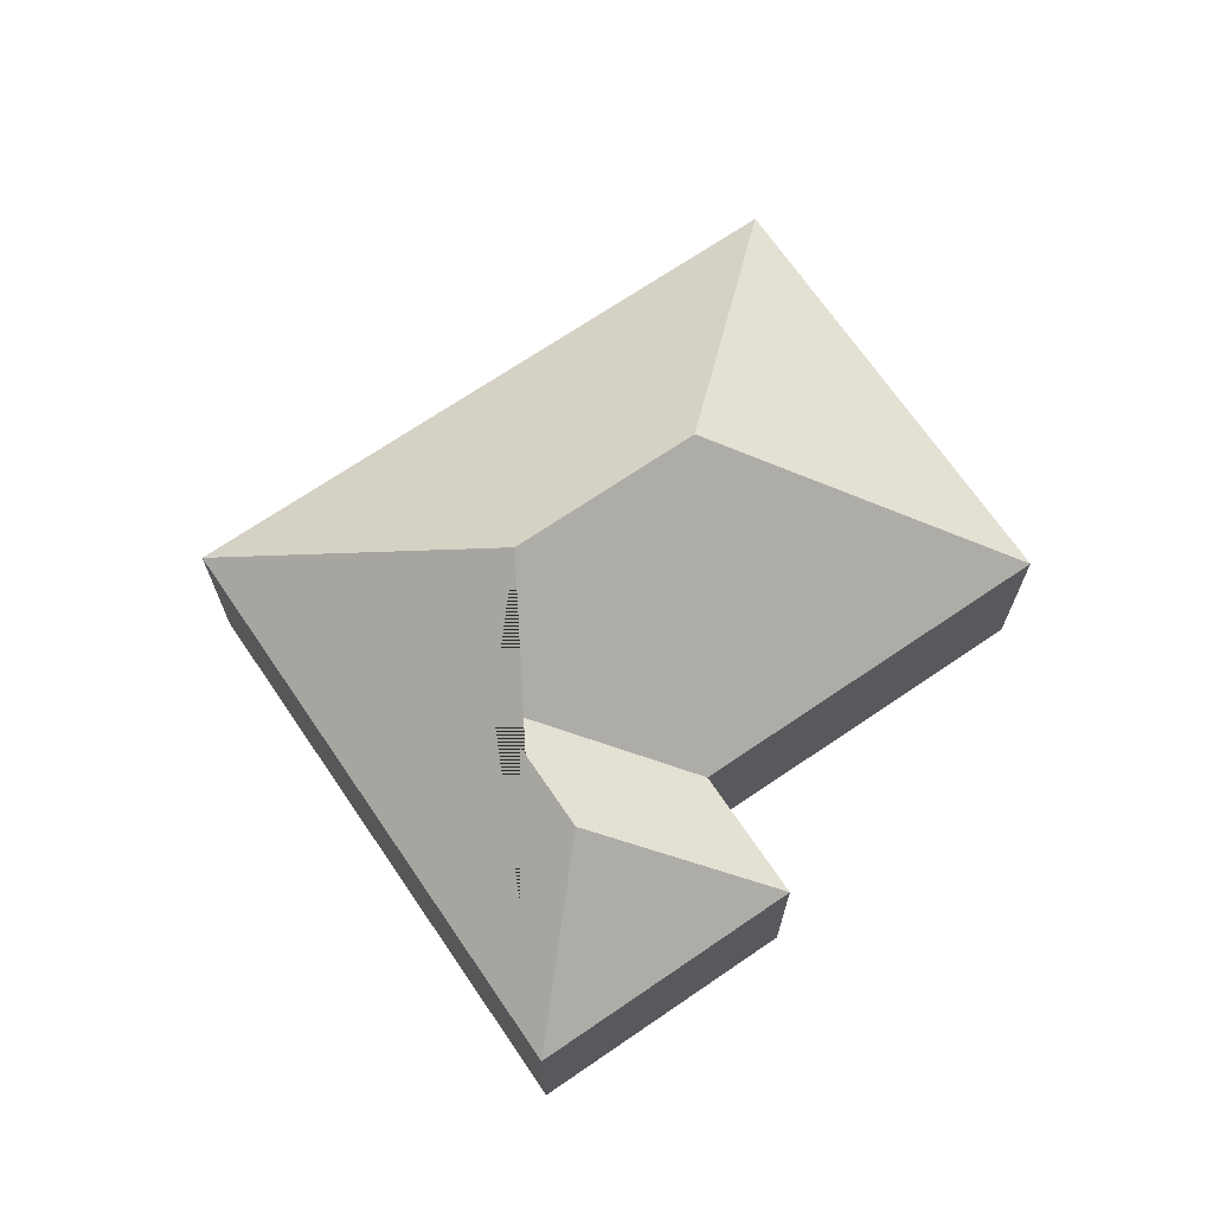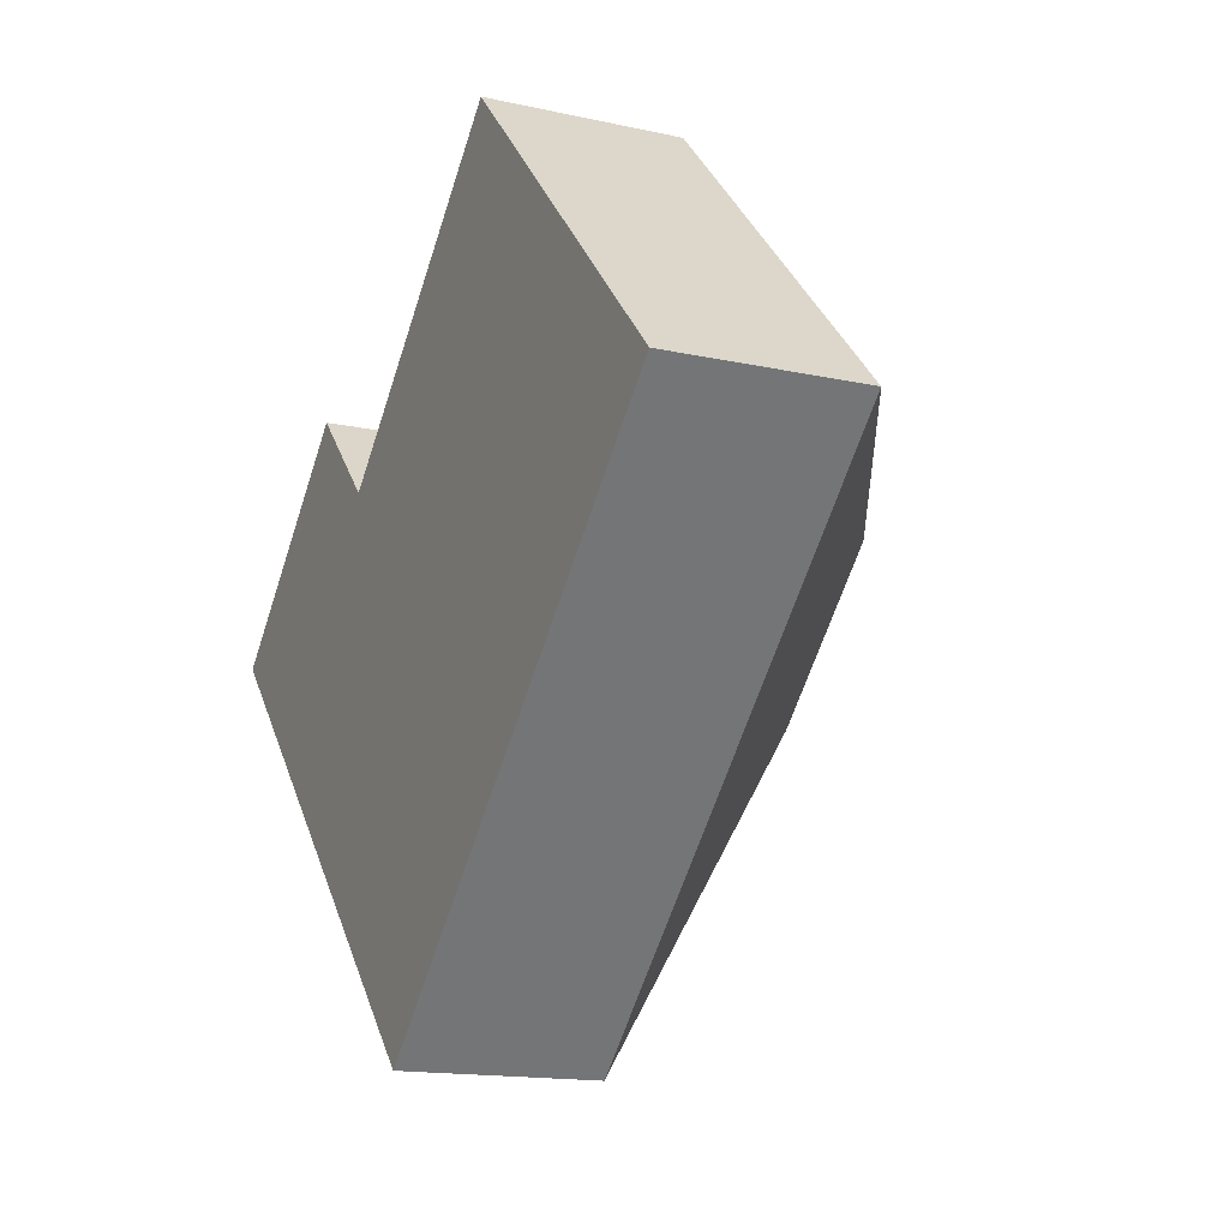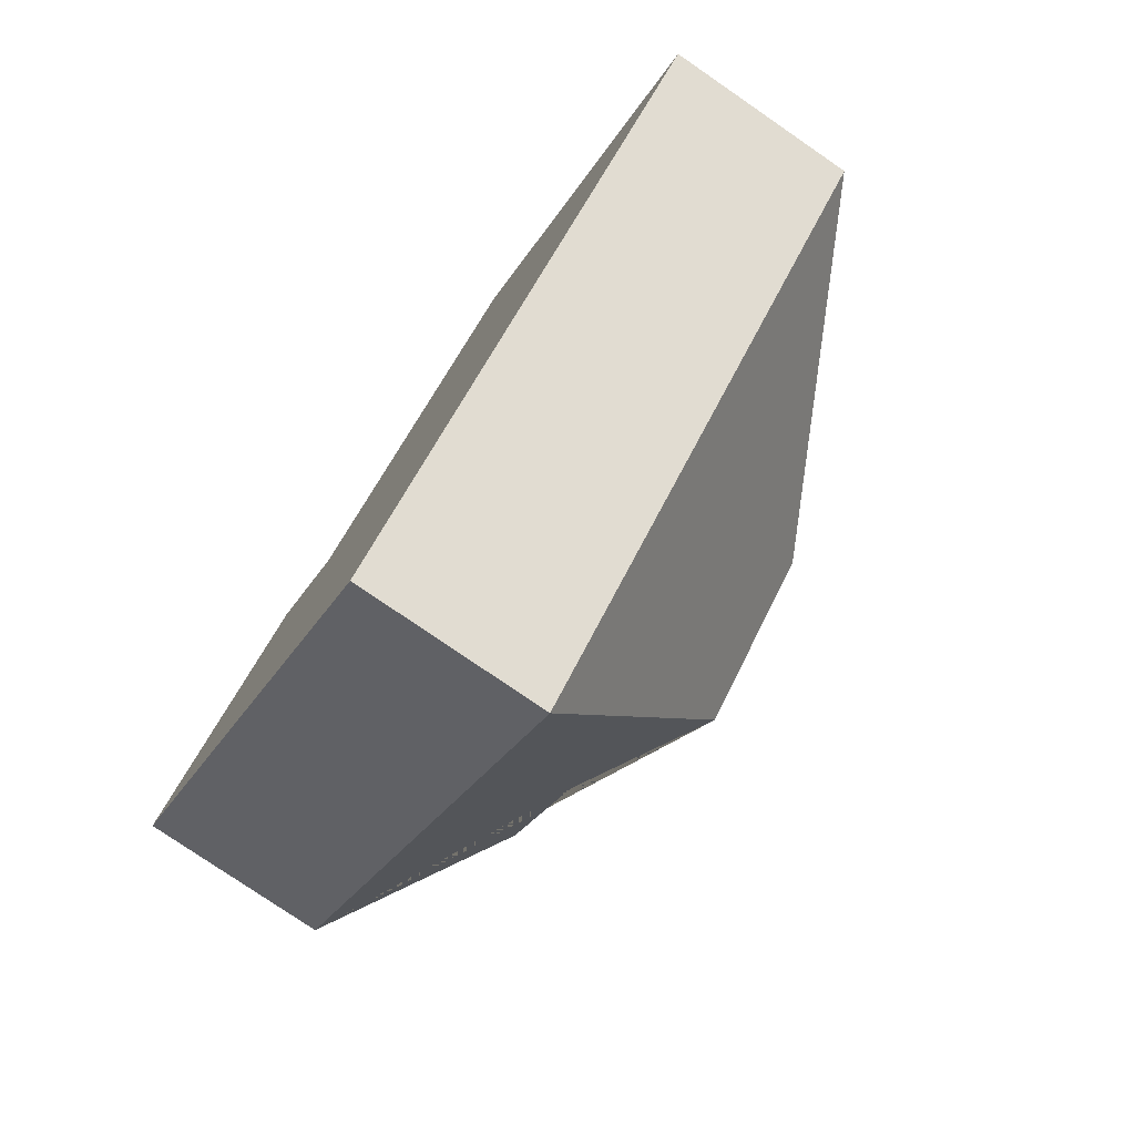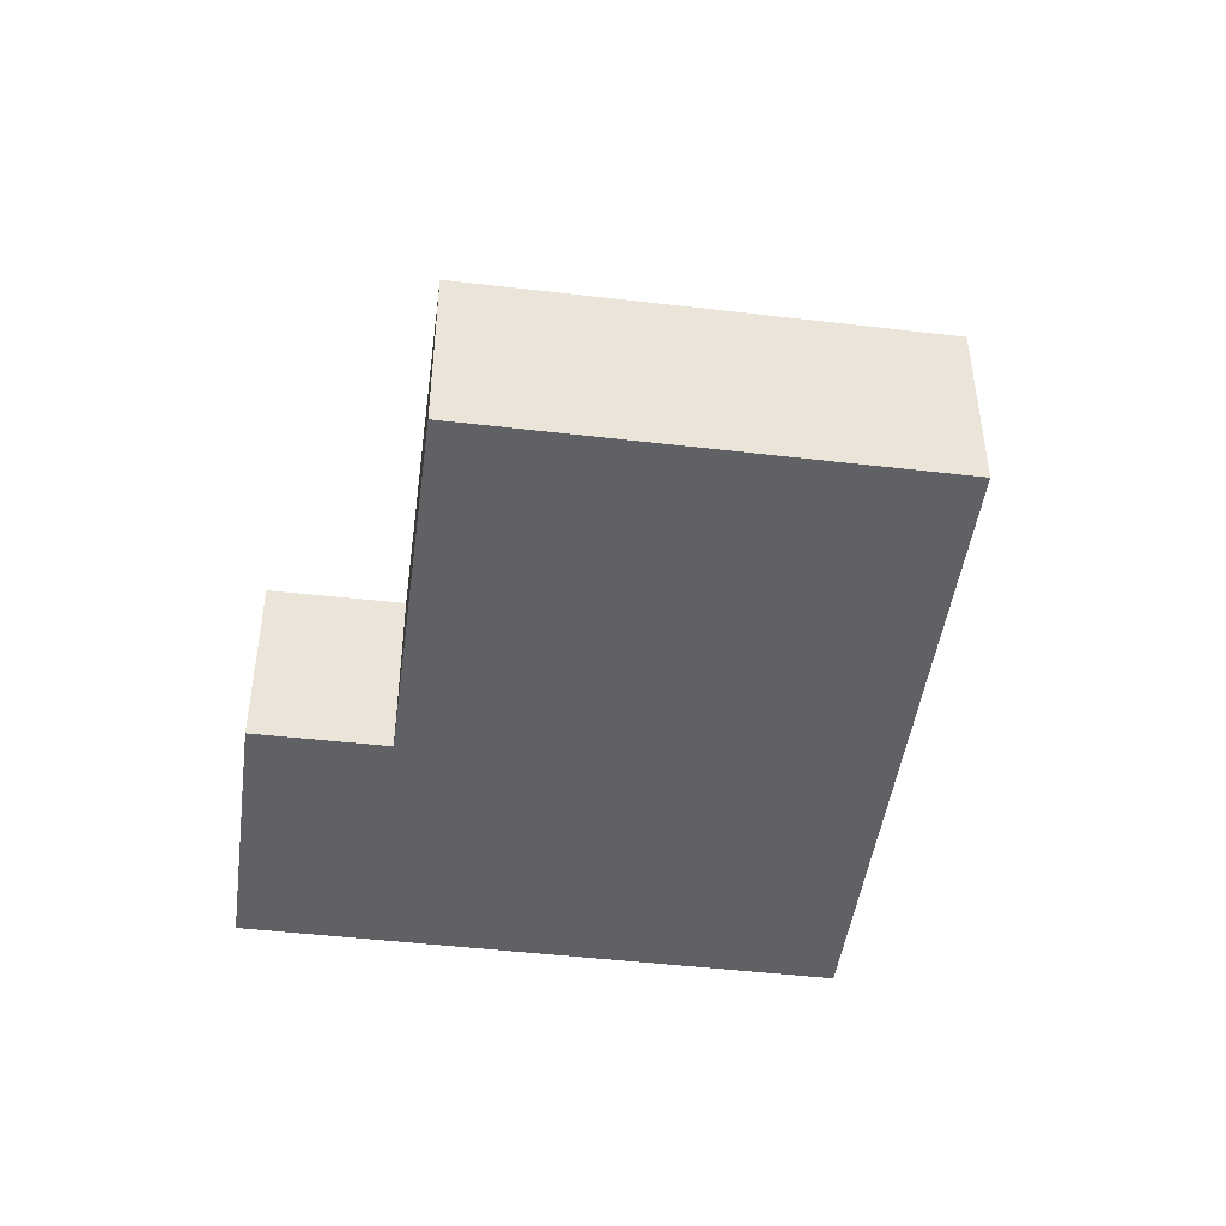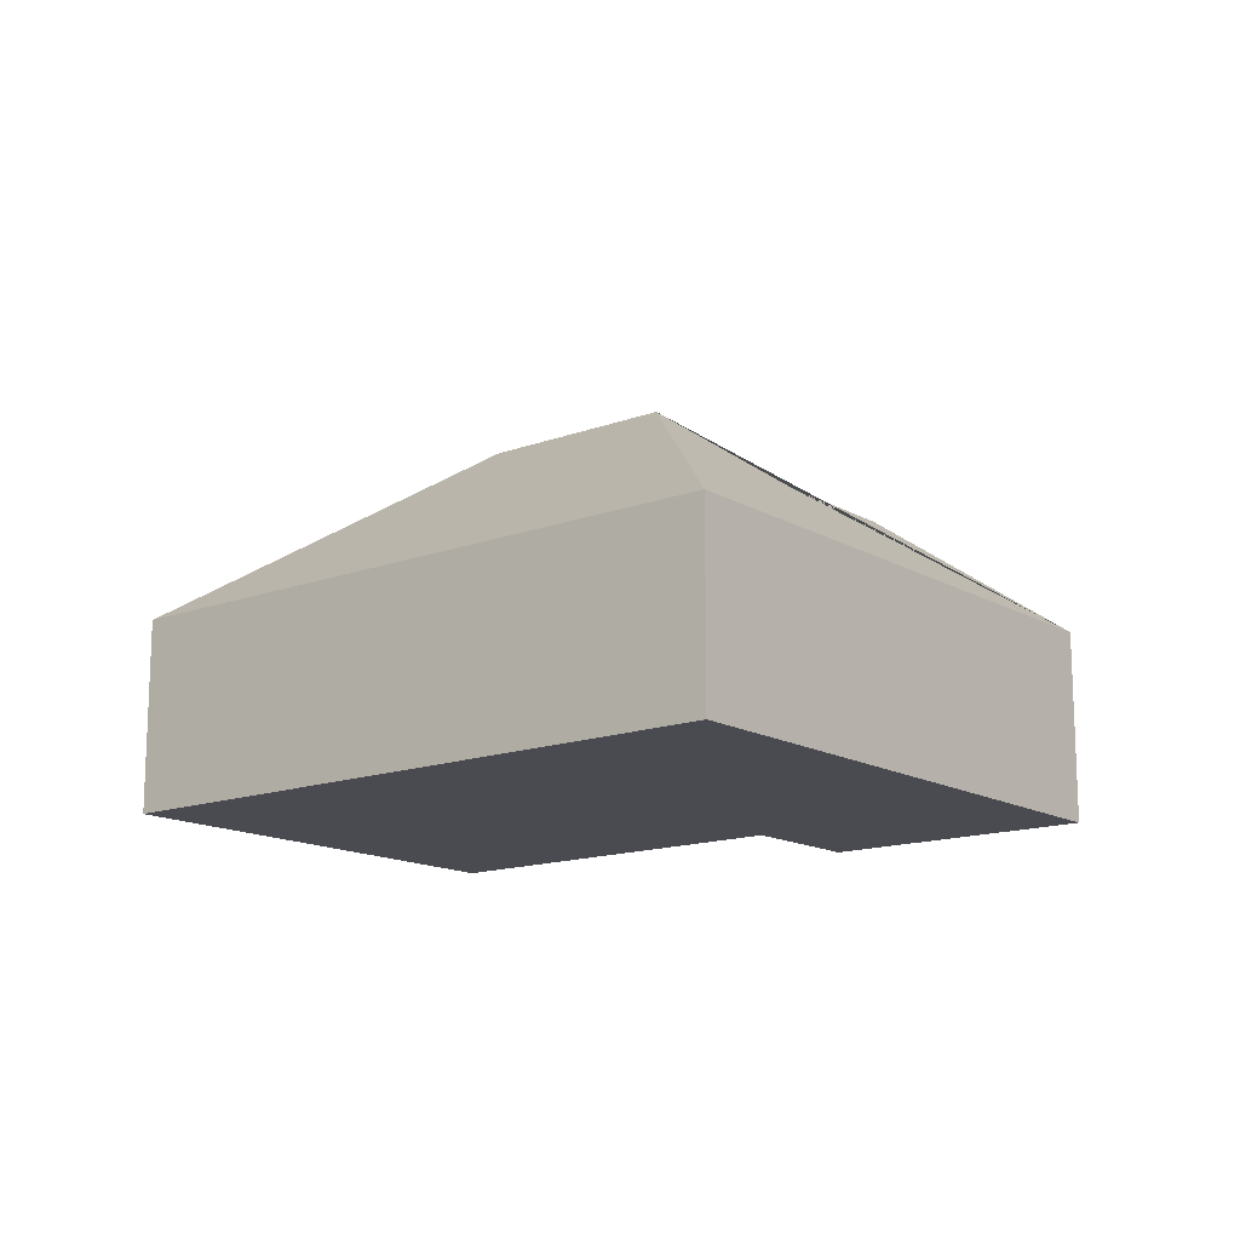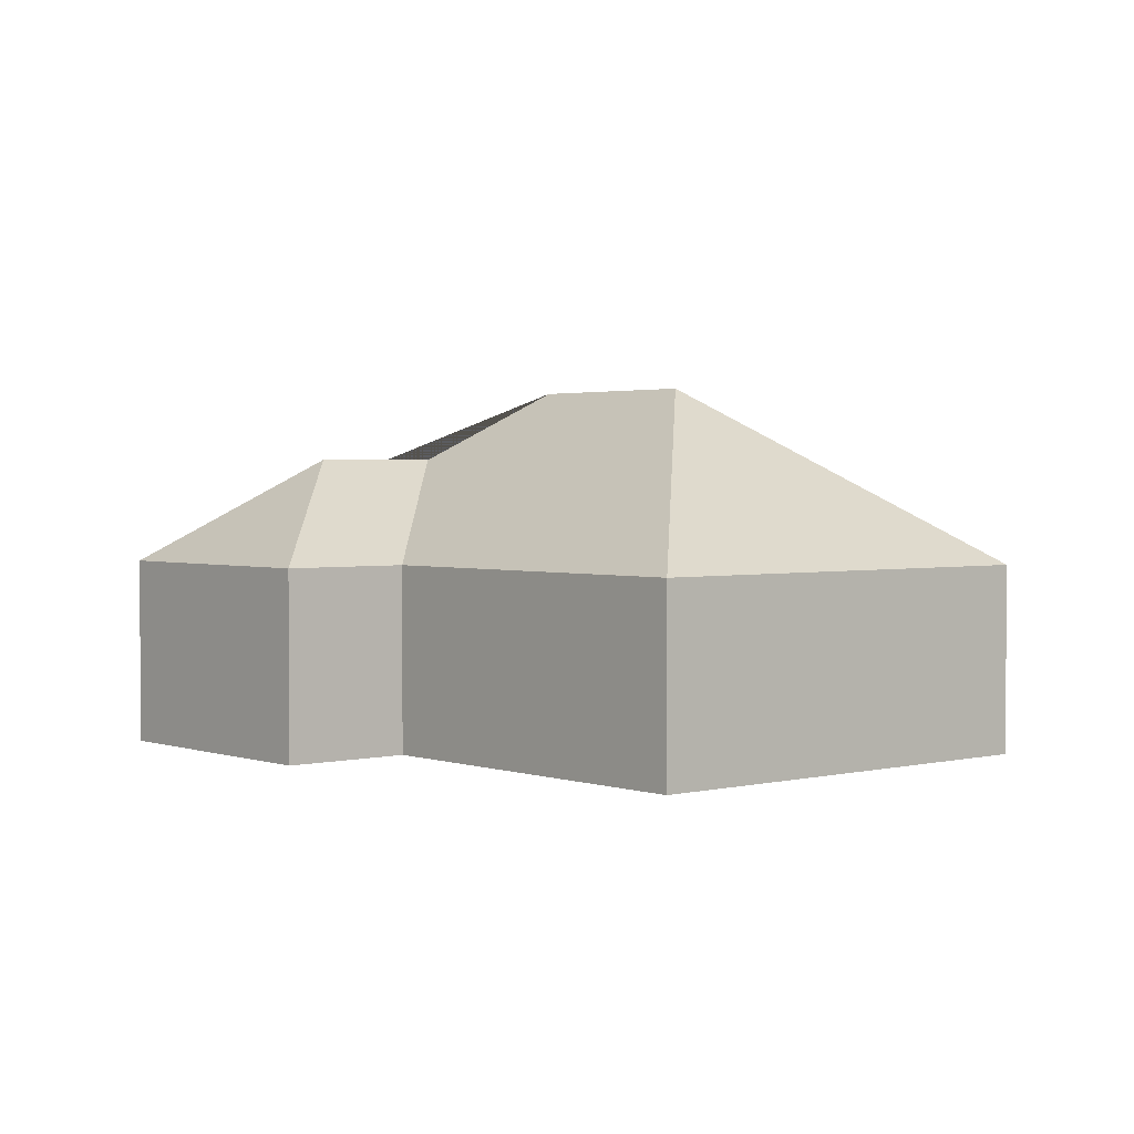
<metadata>
{"format":"obj","ext":"obj","renderer":"f3d","projection":"perspective","resolution":1024,"background":"white","views":[{"elev":69.7,"azim":-78.2,"up":"+Y"},{"elev":-15.3,"azim":64.8,"up":"+Z"},{"elev":-77.7,"azim":55.5,"up":"+Z"},{"elev":-46.4,"azim":38.5,"up":"+Y"},{"elev":-14.6,"azim":175.0,"up":"+Y"},{"elev":2.2,"azim":5.6,"up":"+Y"}]}
</metadata>
<code>
o CG10_500_043071_0011
v 181.4 75 -330.2
v 371.6 75 -147.6
v 183.8 144.9 -204.1
v 240.5 145 -149.6
v 132 116.9 -201.8
v 94.72 116.8 -163.1
v 244.6 75 -15.38
v 134.5 75 -121.5
v 97.42 75 -83.27
v 17.73 75 -159.8
v 181.4 0 -330.2
v 371.6 0 -147.6
v 244.6 0 -15.38
v 134.5 0 -121.5
v 97.42 0 -83.27
v 17.73 0 -159.8
f 10 6 9
f 10 1 3 5 6
f 3 4 2 1
f 4 2 7
f 7 8 5 3 4
f 9 8 5 6
f 11 12 13 14 15 16
f 1 11 12 2
f 2 12 13 7
f 7 13 14 8
f 8 14 15 9
f 9 15 16 10
f 10 16 11 1

</code>
